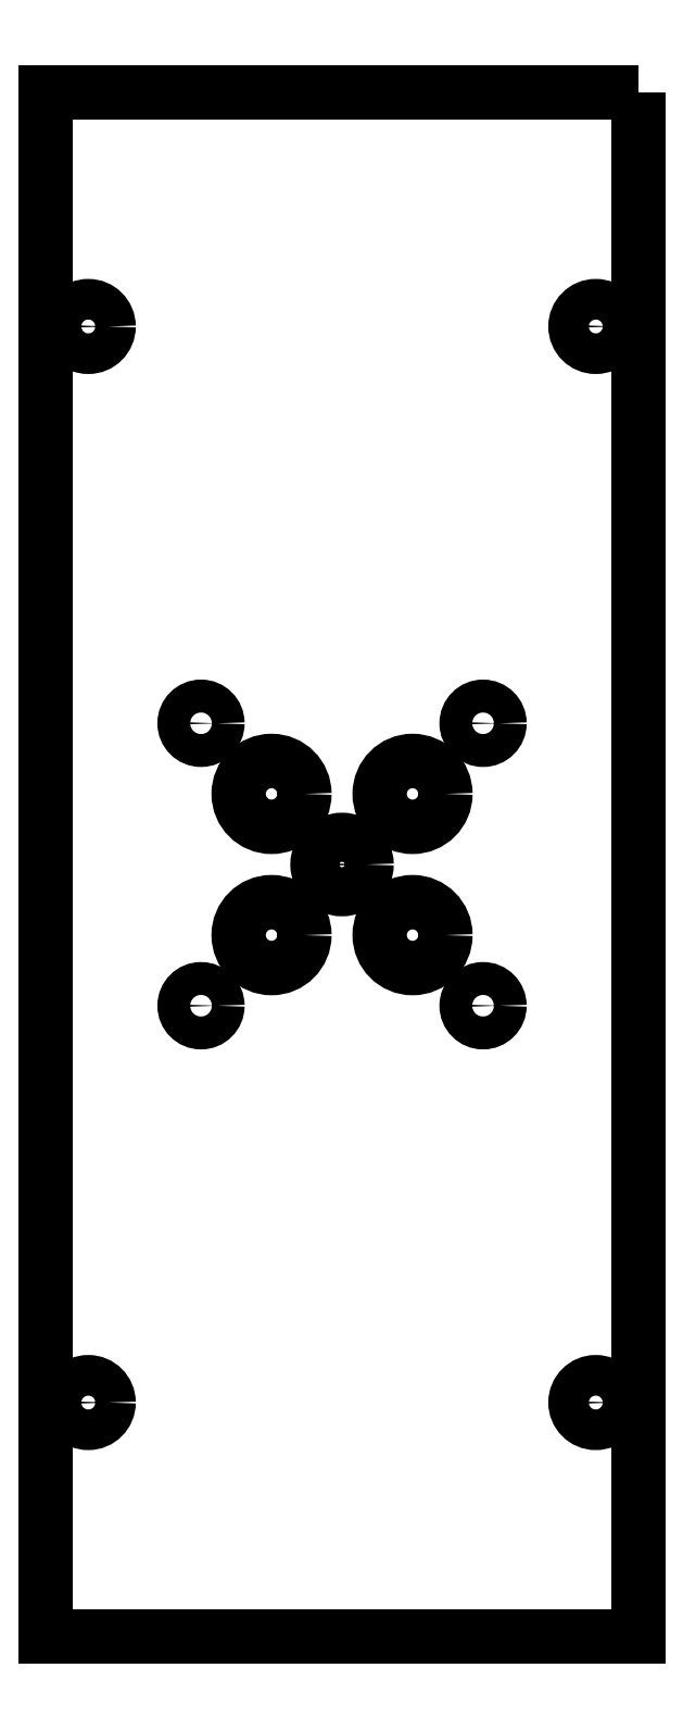
<metadata>
{"format":"dxf","ext":"dxf","renderer":"ezdxf+matplotlib","layout":"modelspace","background":"white","min_lineweight":24,"dpi":150}
</metadata>
<code>
0
SECTION
2
ENTITIES
0
LWPOLYLINE
8
0
90
4
70
1
43
0
10
117.5
20
926.3
10
54.51
20
926.3
10
54.51
20
762.3
10
117.5
20
762.3
0
CIRCLE
8
0
10
59.03
20
901.4
30
0
40
2.159
210
-0
220
0
230
1
0
CIRCLE
8
0
10
113
20
901.4
30
0
40
2.159
210
-0
220
0
230
1
0
CIRCLE
8
0
10
71.01
20
859.3
30
0
40
1.75
210
0
220
-0
230
1
0
CIRCLE
8
0
10
101
20
859.3
30
0
40
1.75
210
0
220
-0
230
1
0
CIRCLE
8
0
10
93.51
20
851.8
30
0
40
3.5
210
0
220
-0
230
1
0
CIRCLE
8
0
10
78.51
20
851.8
30
0
40
3.5
210
0
220
-0
230
1
0
CIRCLE
8
0
10
86.01
20
844.3
30
0
40
2.613
210
0
220
-0
230
1
0
CIRCLE
8
0
10
78.51
20
836.8
30
0
40
3.5
210
0
220
-0
230
1
0
CIRCLE
8
0
10
93.51
20
836.8
30
0
40
3.5
210
0
220
-0
230
1
0
CIRCLE
8
0
10
101
20
829.3
30
0
40
1.75
210
0
220
-0
230
1
0
CIRCLE
8
0
10
71.01
20
829.3
30
0
40
1.75
210
0
220
-0
230
1
0
CIRCLE
8
0
10
59.03
20
787.1
30
0
40
2.159
210
-0
220
0
230
1
0
CIRCLE
8
0
10
113
20
787.1
30
0
40
2.159
210
-0
220
0
230
1
0
ENDSEC
0
EOF

</code>
